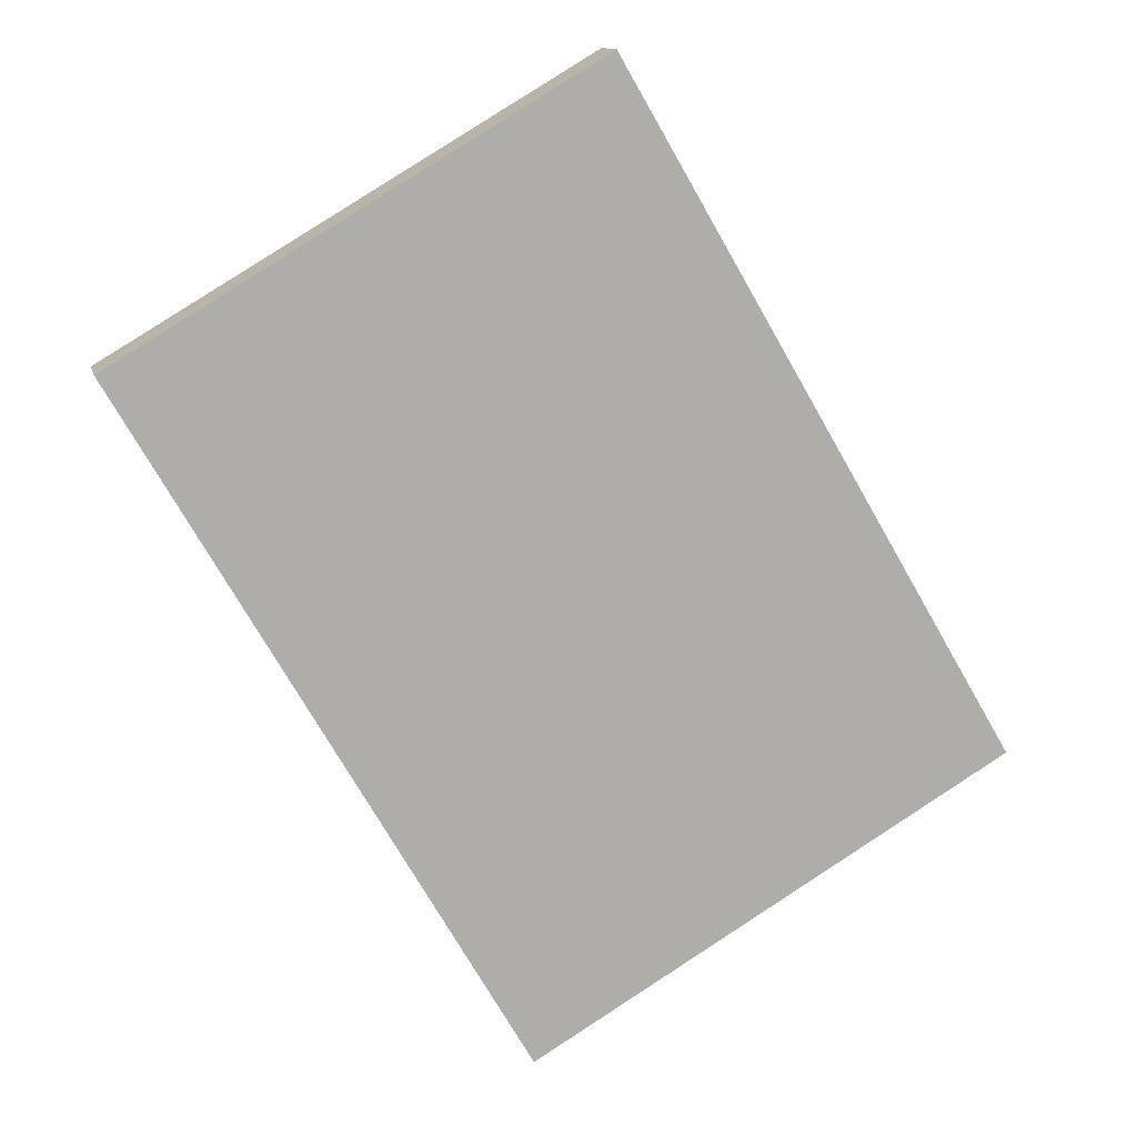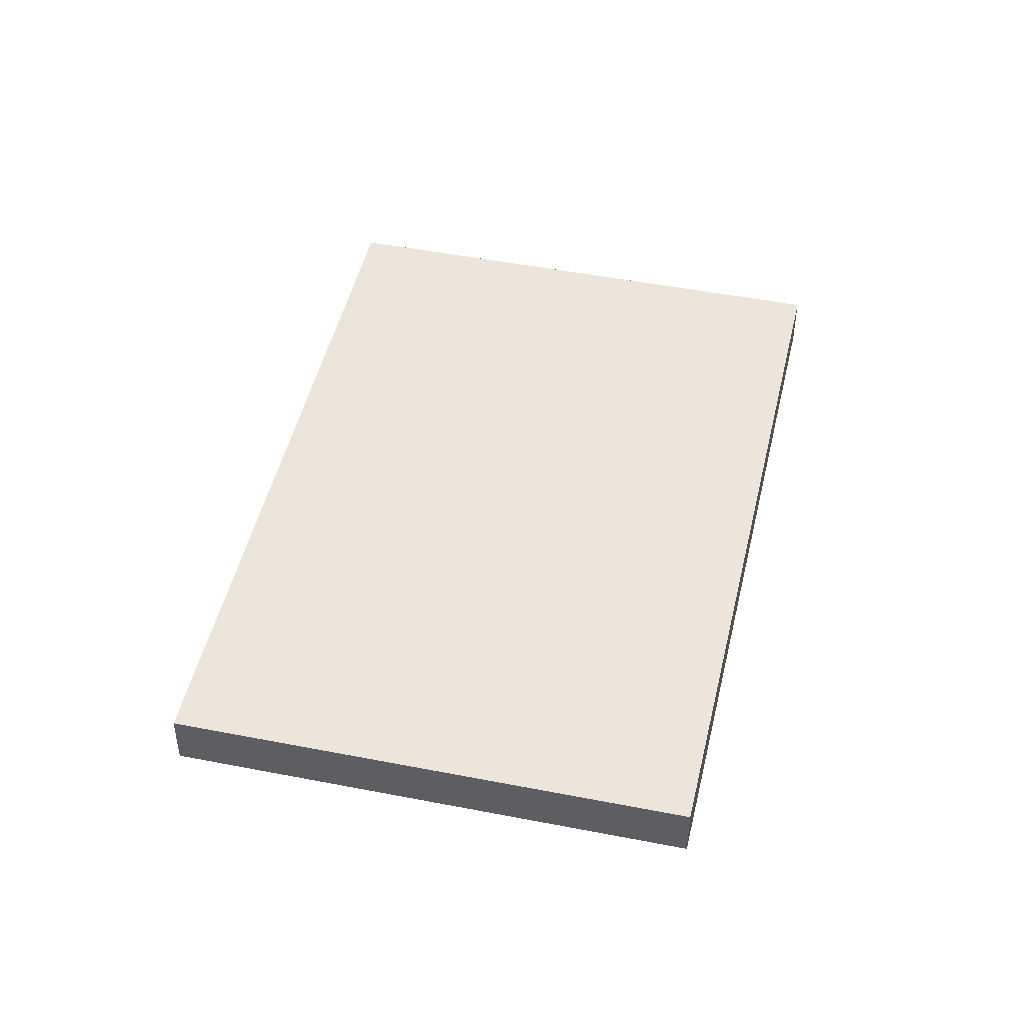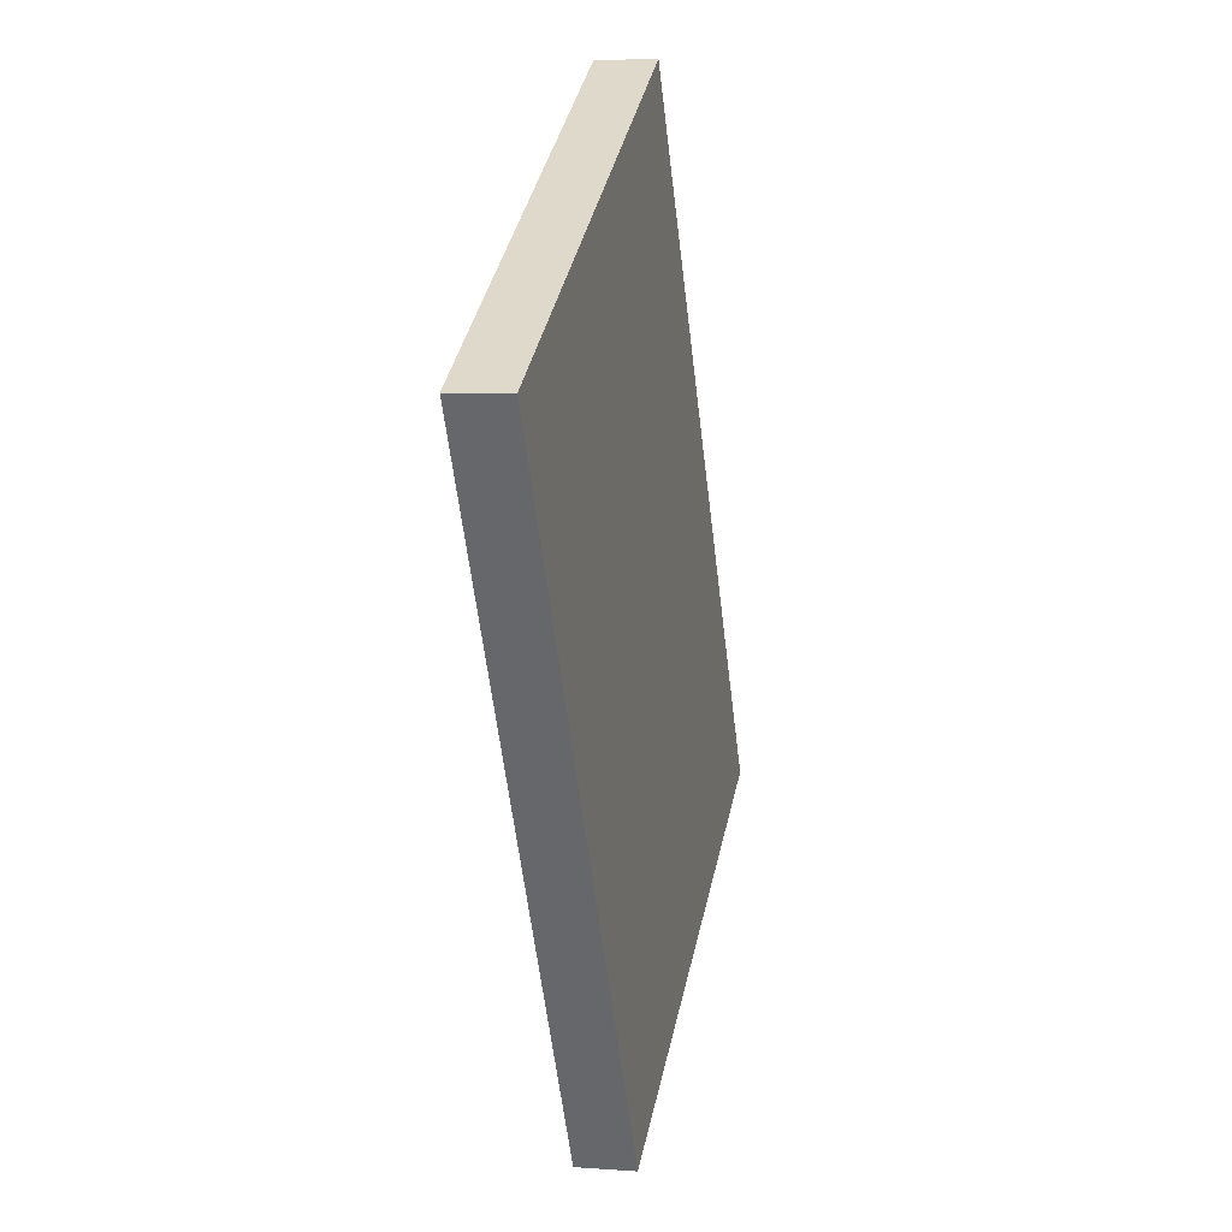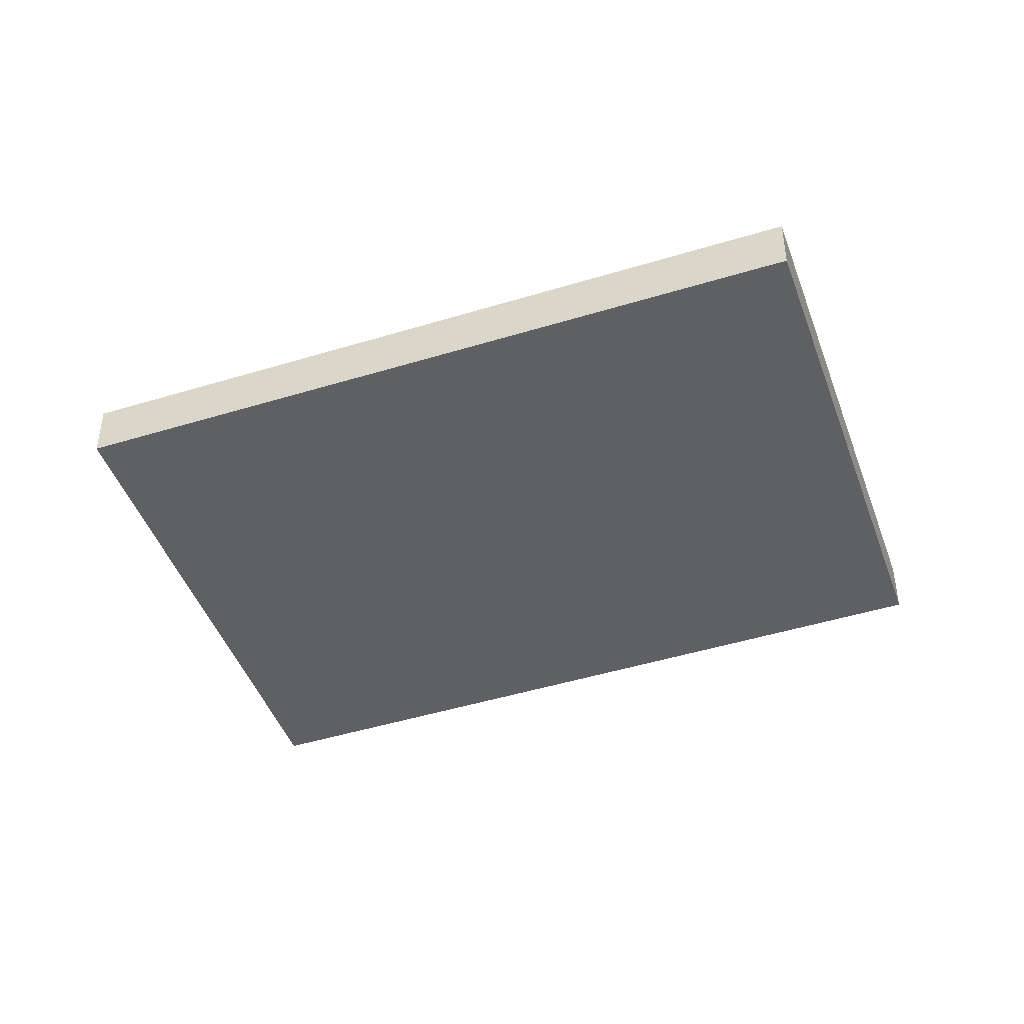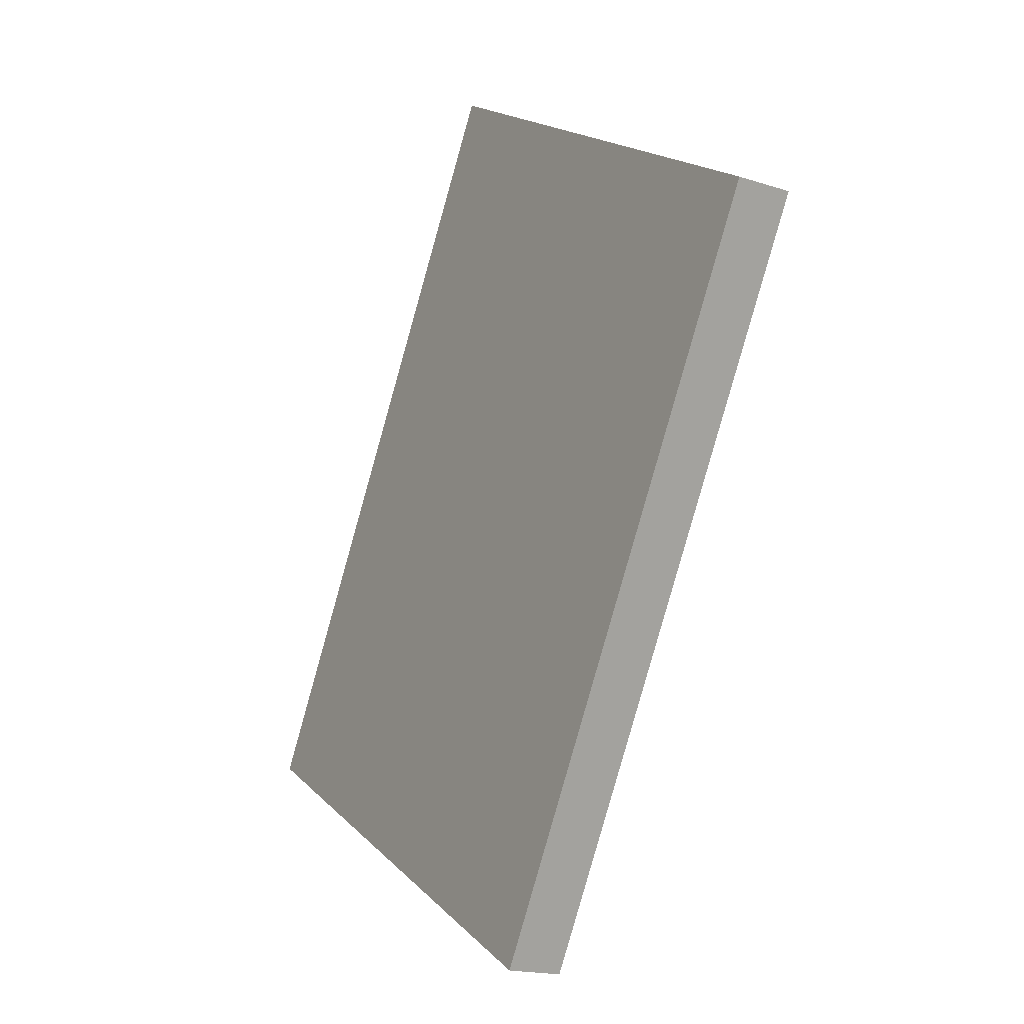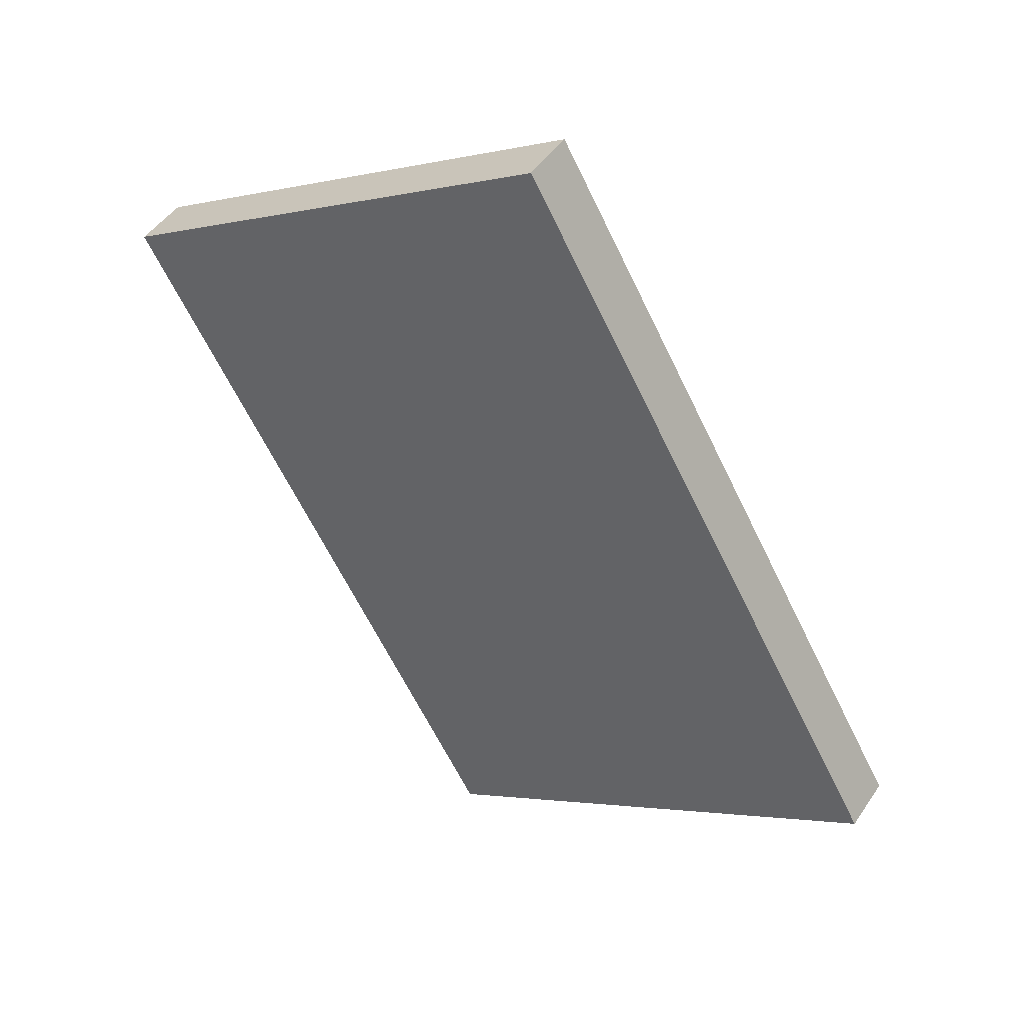
<metadata>
{"format":"obj","ext":"obj","renderer":"f3d","projection":"perspective","resolution":1024,"background":"white","views":[{"elev":12.4,"azim":167.2,"up":"+Z"},{"elev":47.8,"azim":43.0,"up":"+Y"},{"elev":5.5,"azim":103.1,"up":"+Z"},{"elev":-45.2,"azim":-40.2,"up":"+Y"},{"elev":-17.8,"azim":57.5,"up":"+Z"},{"elev":46.1,"azim":-148.1,"up":"+Z"}]}
</metadata>
<code>
v  0 1.895 1.16e-16
v  23.46 1.895 4.422
v  15.59 1.895 -9.197
v  13.02 1.895 22.32
v  28.51 1.895 13.16
v  28.51 -8.061e-16 13.16
v  23.46 -2.708e-16 4.422
v  15.59 5.632e-16 -9.197
v  0 0 0
v  13.02 -1.367e-15 22.32
g defaultobject
f 1 2 3
f 2 1 4
f 2 4 5
f 6 2 5
f 2 6 7
f 2 7 3
f 3 7 8
f 8 1 3
f 1 8 9
f 9 4 1
f 4 9 10
f 10 5 4
f 5 10 6
f 7 9 8
f 9 7 6
f 9 6 10

</code>
